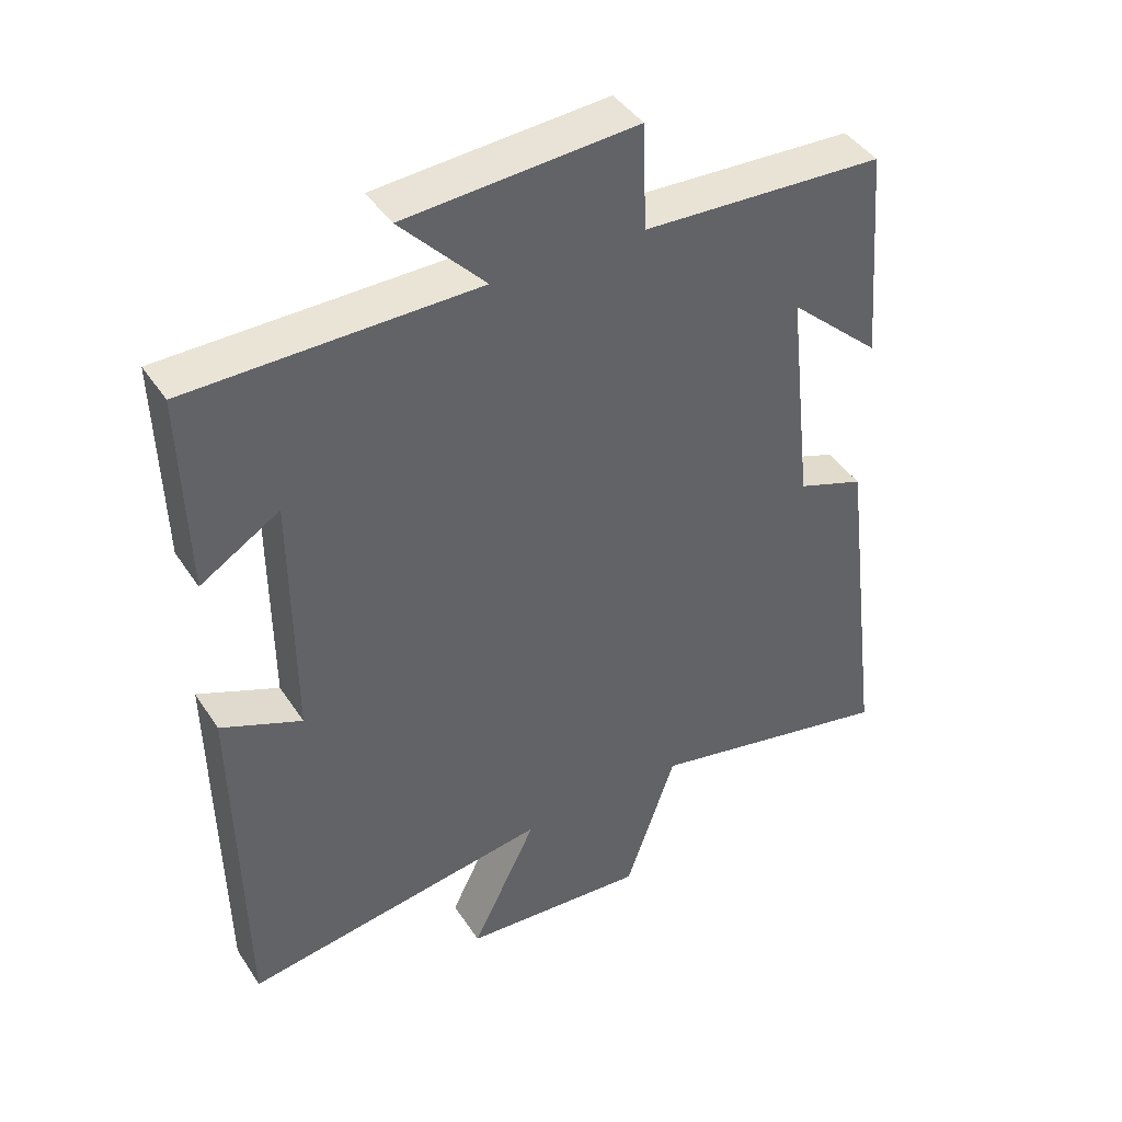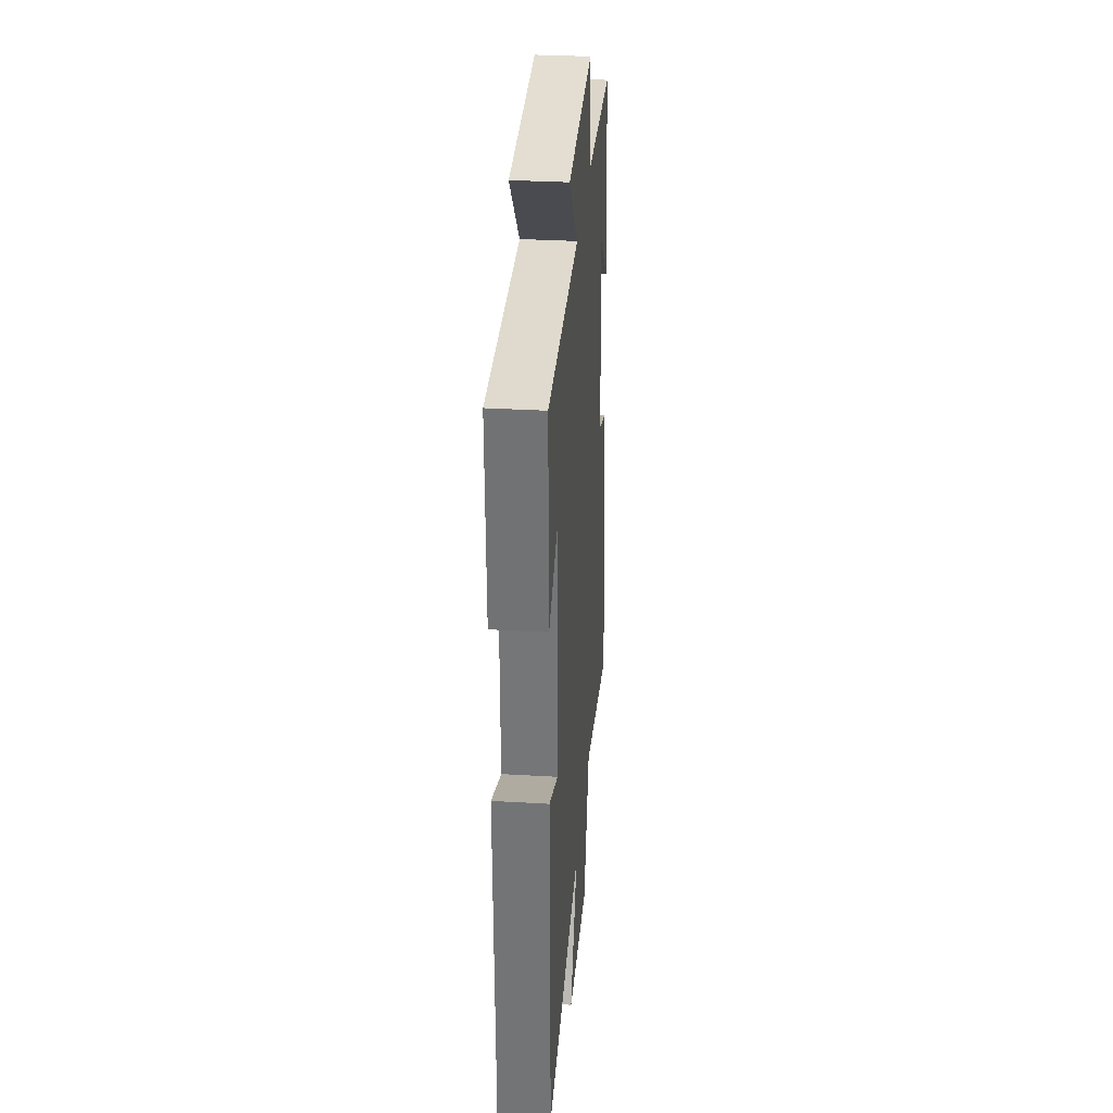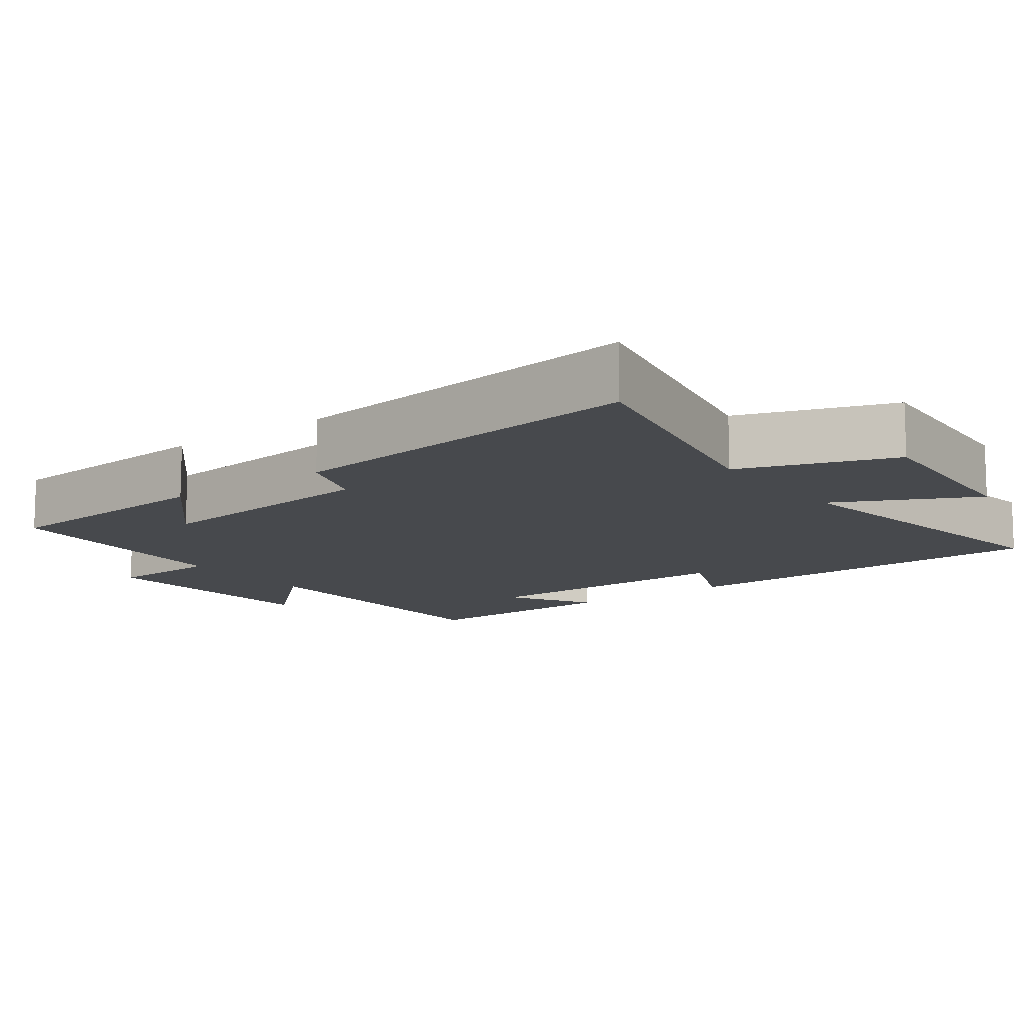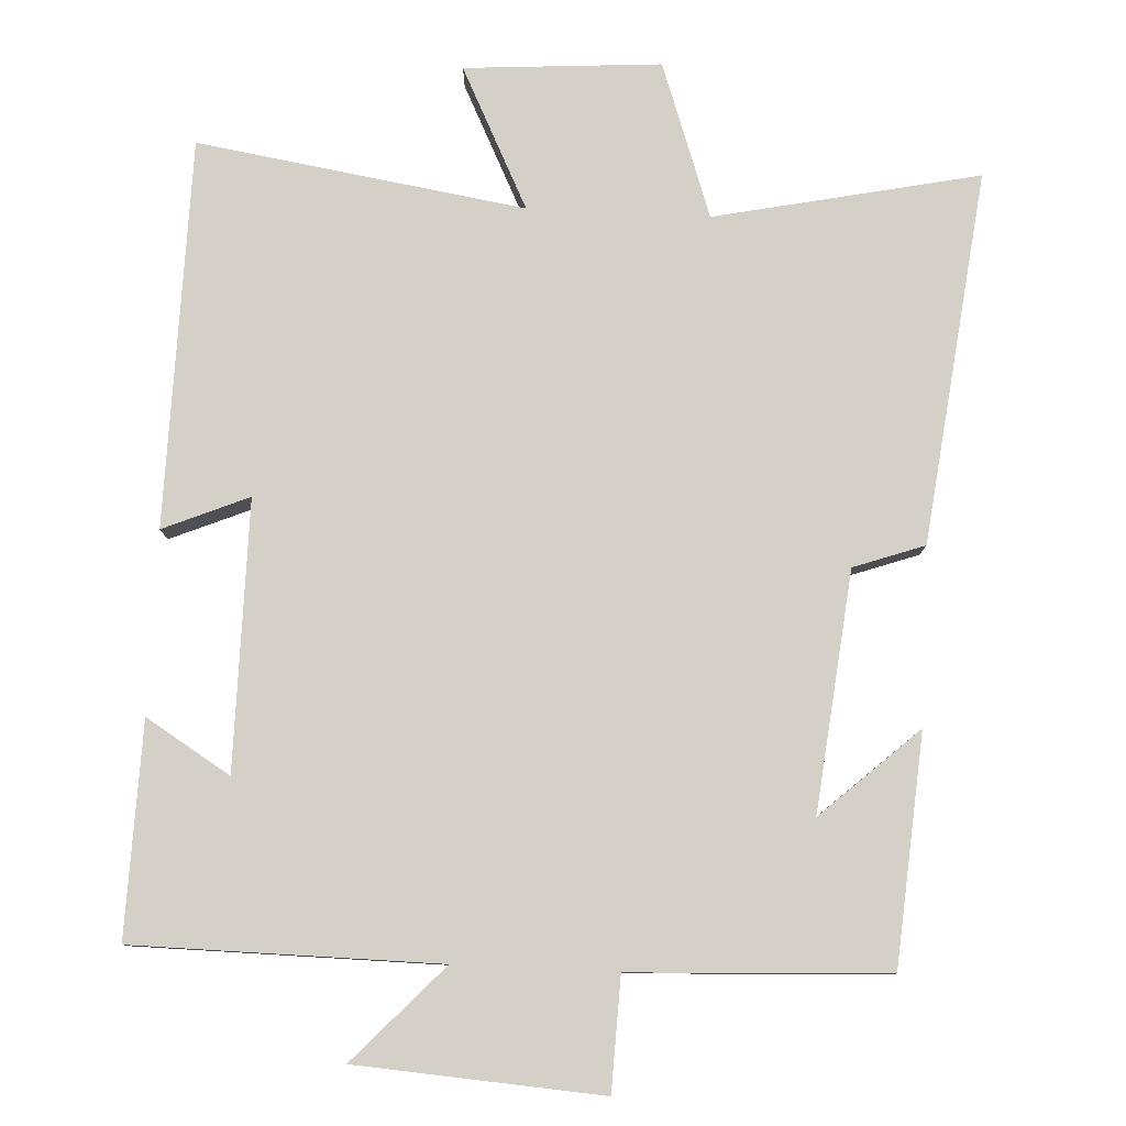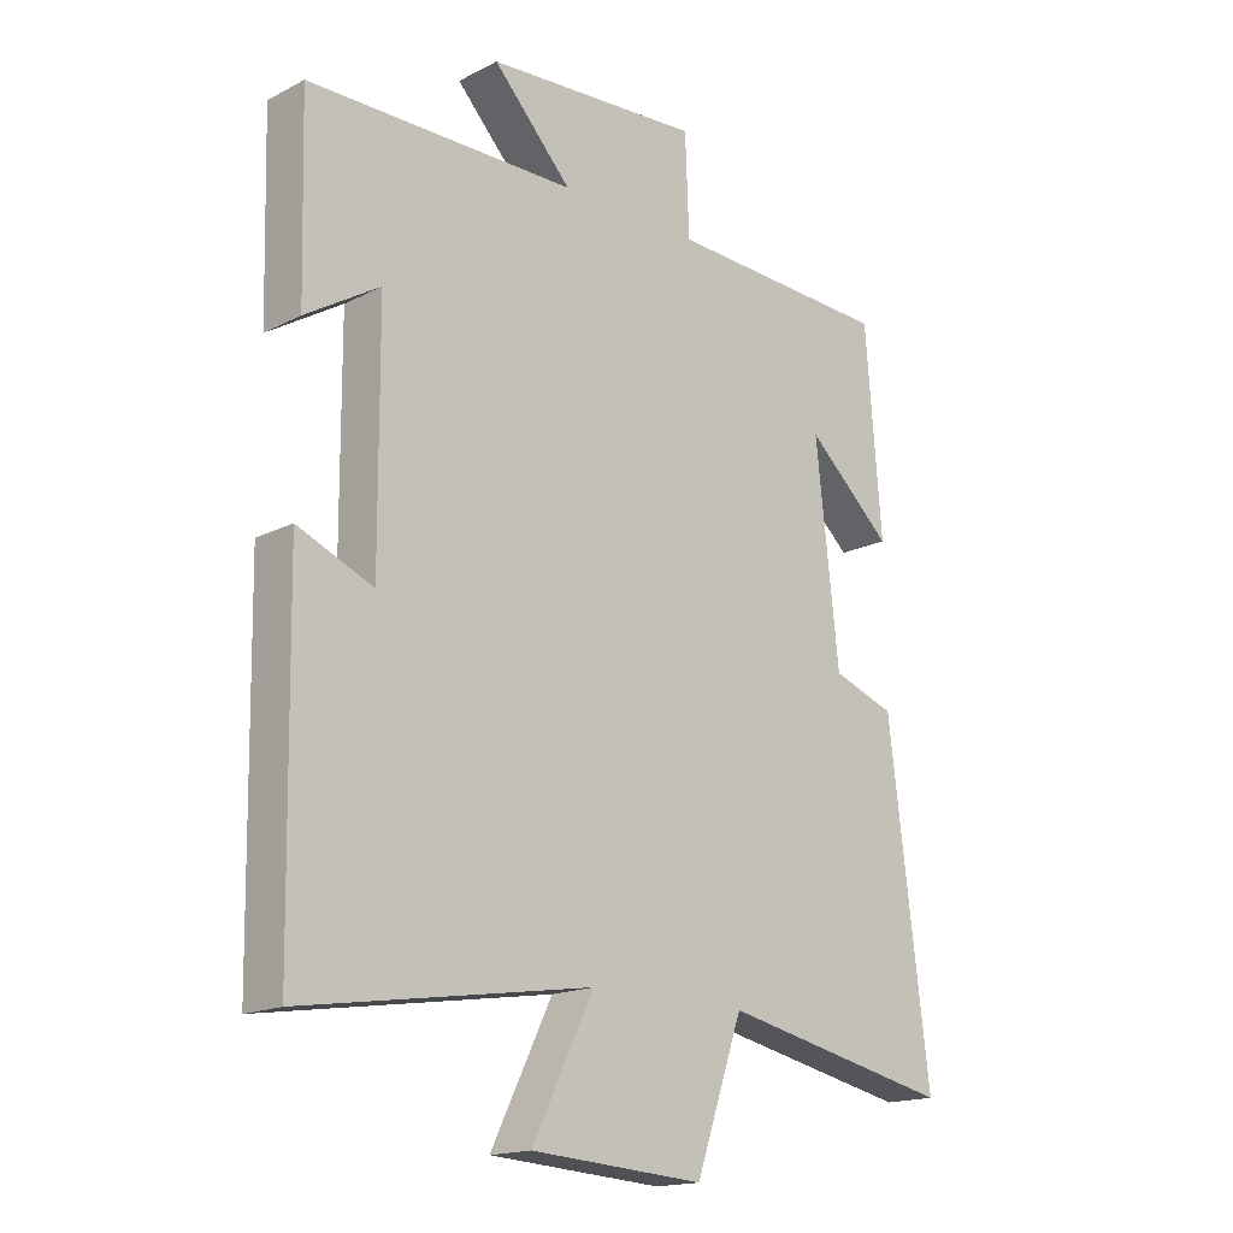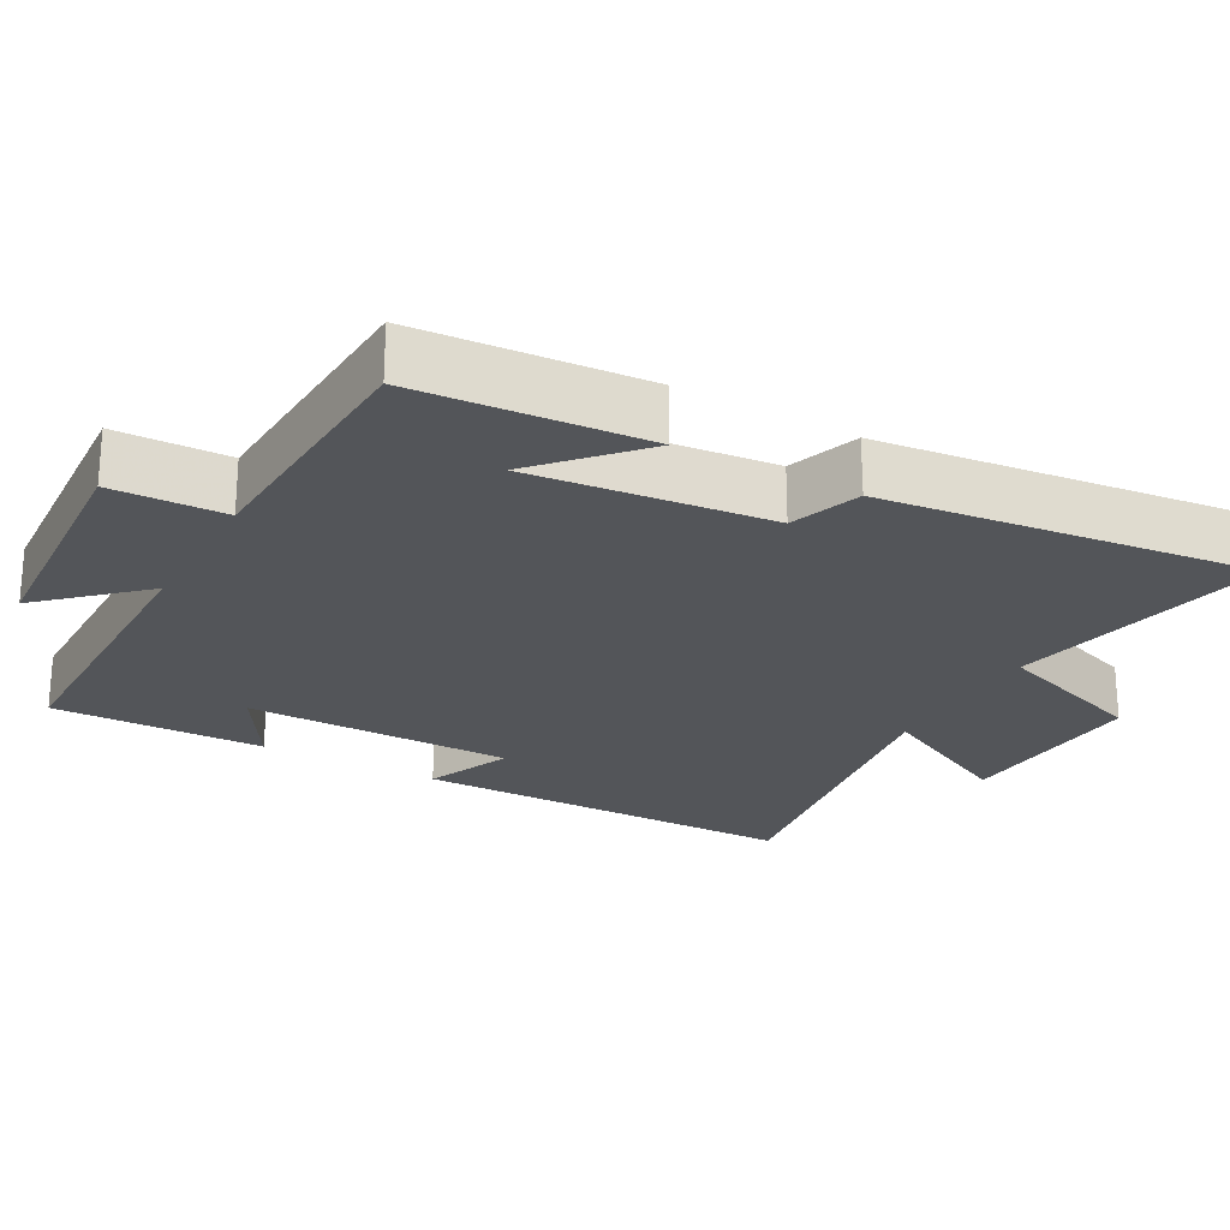
<metadata>
{"format":"obj","ext":"obj","renderer":"f3d","projection":"perspective","resolution":1024,"background":"white","views":[{"elev":42.5,"azim":-30.7,"up":"+Z"},{"elev":32.3,"azim":-85.3,"up":"+Z"},{"elev":-12.1,"azim":126.5,"up":"+Y"},{"elev":79.9,"azim":2.7,"up":"+Y"},{"elev":-17.0,"azim":-44.3,"up":"+Z"},{"elev":-24.0,"azim":60.7,"up":"+Y"}]}
</metadata>
<code>
v -0.491 0.07 -0.571
v -0.5 0.07 -0.042
v -0.383 0.07 -0.091
v -0.385 0.07 0.275
v -0.5 0.07 0.204
v -0.508 0.07 0.495
v -0.092 0.07 0.5
v -0.214 0.07 0.63
v 0.12 0.07 0.654
v 0.126 0.07 0.5
v 0.475 0.07 0.485
v 0.5 0.07 0.172
v 0.367 0.07 0.292
v 0.403 0.07 -0.034
v 0.5 0.07 -0.068
v 0.563 0.07 -0.575
v 0.202 0.07 -0.5
v 0.129 0.07 -0.711
v -0.139 0.07 -0.693
v -0.044 0.07 -0.5
v -0.491 0 -0.571
v -0.5 0 -0.042
v -0.383 0 -0.091
v -0.385 0 0.275
v -0.5 0 0.204
v -0.508 0 0.495
v -0.092 0 0.5
v -0.214 0 0.63
v 0.12 0 0.654
v 0.126 0 0.5
v 0.475 0 0.485
v 0.5 0 0.172
v 0.367 0 0.292
v 0.403 0 -0.034
v 0.5 0 -0.068
v 0.563 0 -0.575
v 0.202 0 -0.5
v 0.129 0 -0.711
v -0.139 0 -0.693
v -0.044 0 -0.5
f 17 18 19 20
f 14 15 16 17
f 13 14 17 20
f 11 12 13
f 10 11 13
f 10 13 20 1
f 7 8 9 10
f 4 5 6 7
f 3 4 7 10
f 1 2 3
f 1 3 10
f 40 39 38 37
f 37 36 35 34
f 40 37 34 33
f 33 32 31
f 33 31 30
f 21 40 33 30
f 30 29 28 27
f 27 26 25 24
f 30 27 24 23
f 23 22 21
f 30 23 21
f 1 21 22 2
f 2 22 23 3
f 3 23 24 4
f 4 24 25 5
f 5 25 26 6
f 6 26 27 7
f 7 27 28 8
f 8 28 29 9
f 9 29 30 10
f 10 30 31 11
f 11 31 32 12
f 12 32 33 13
f 13 33 34 14
f 14 34 35 15
f 15 35 36 16
f 16 36 37 17
f 17 37 38 18
f 18 38 39 19
f 19 39 40 20
f 20 40 21 1

</code>
